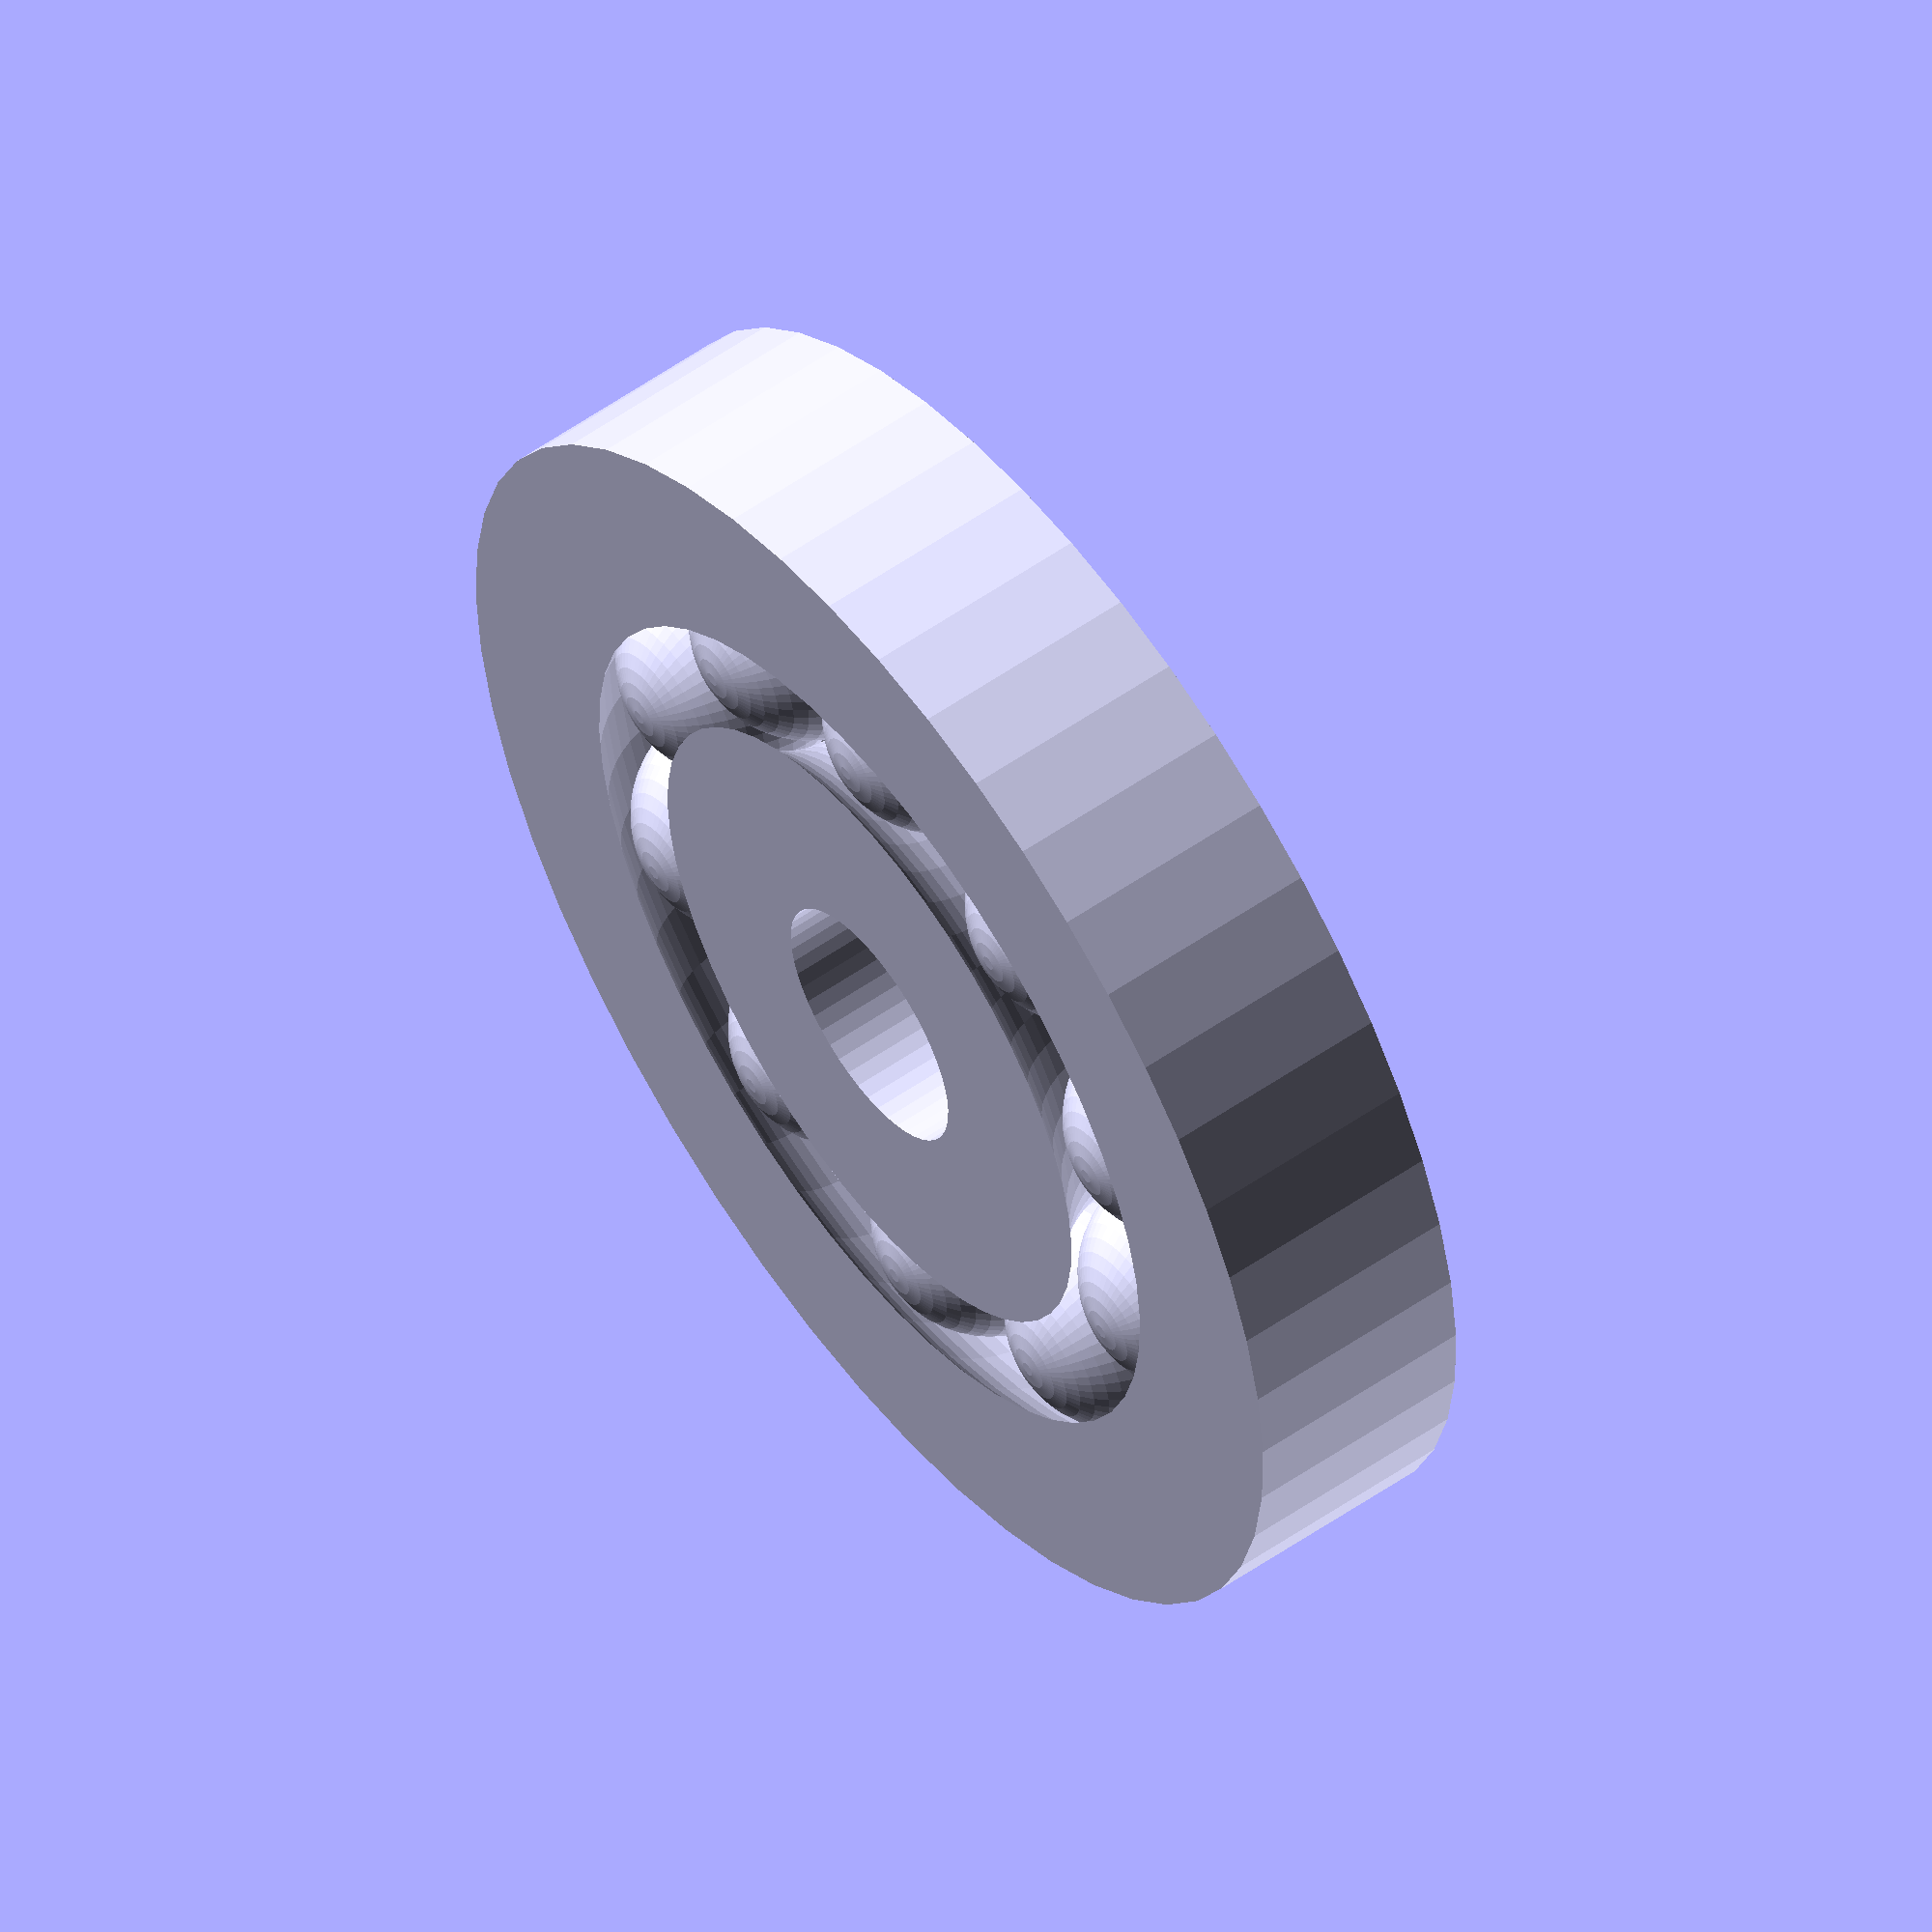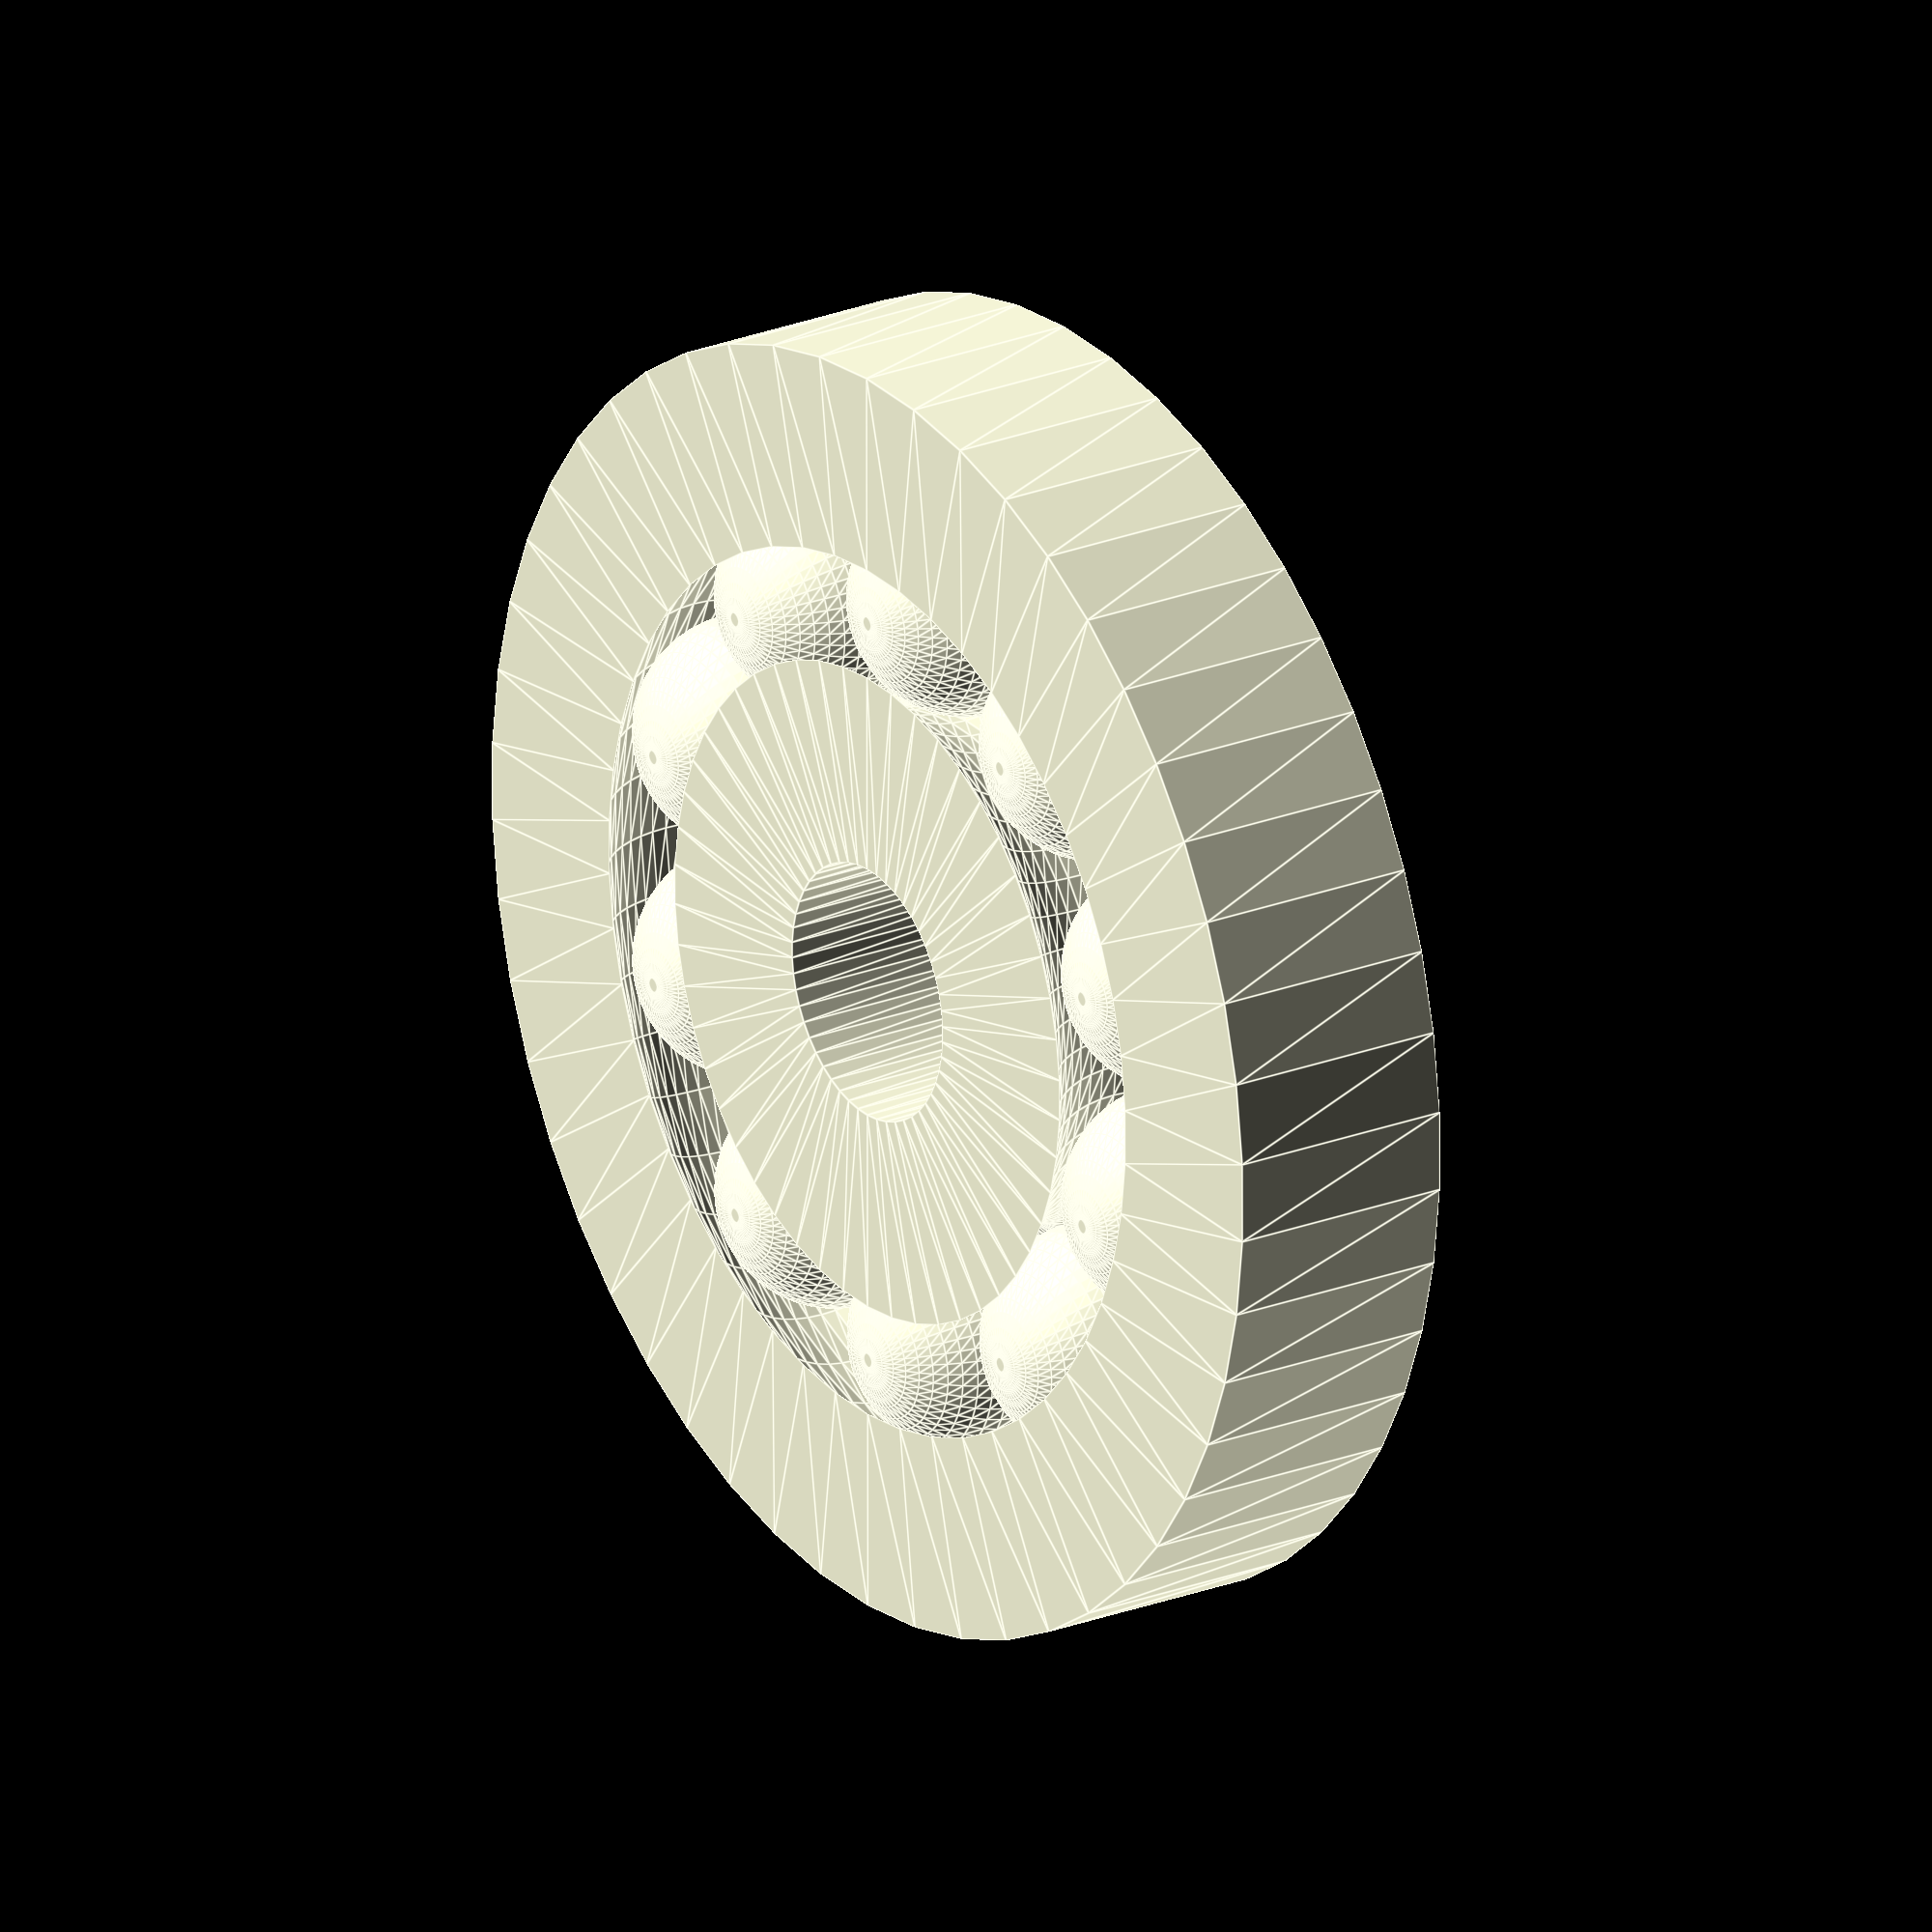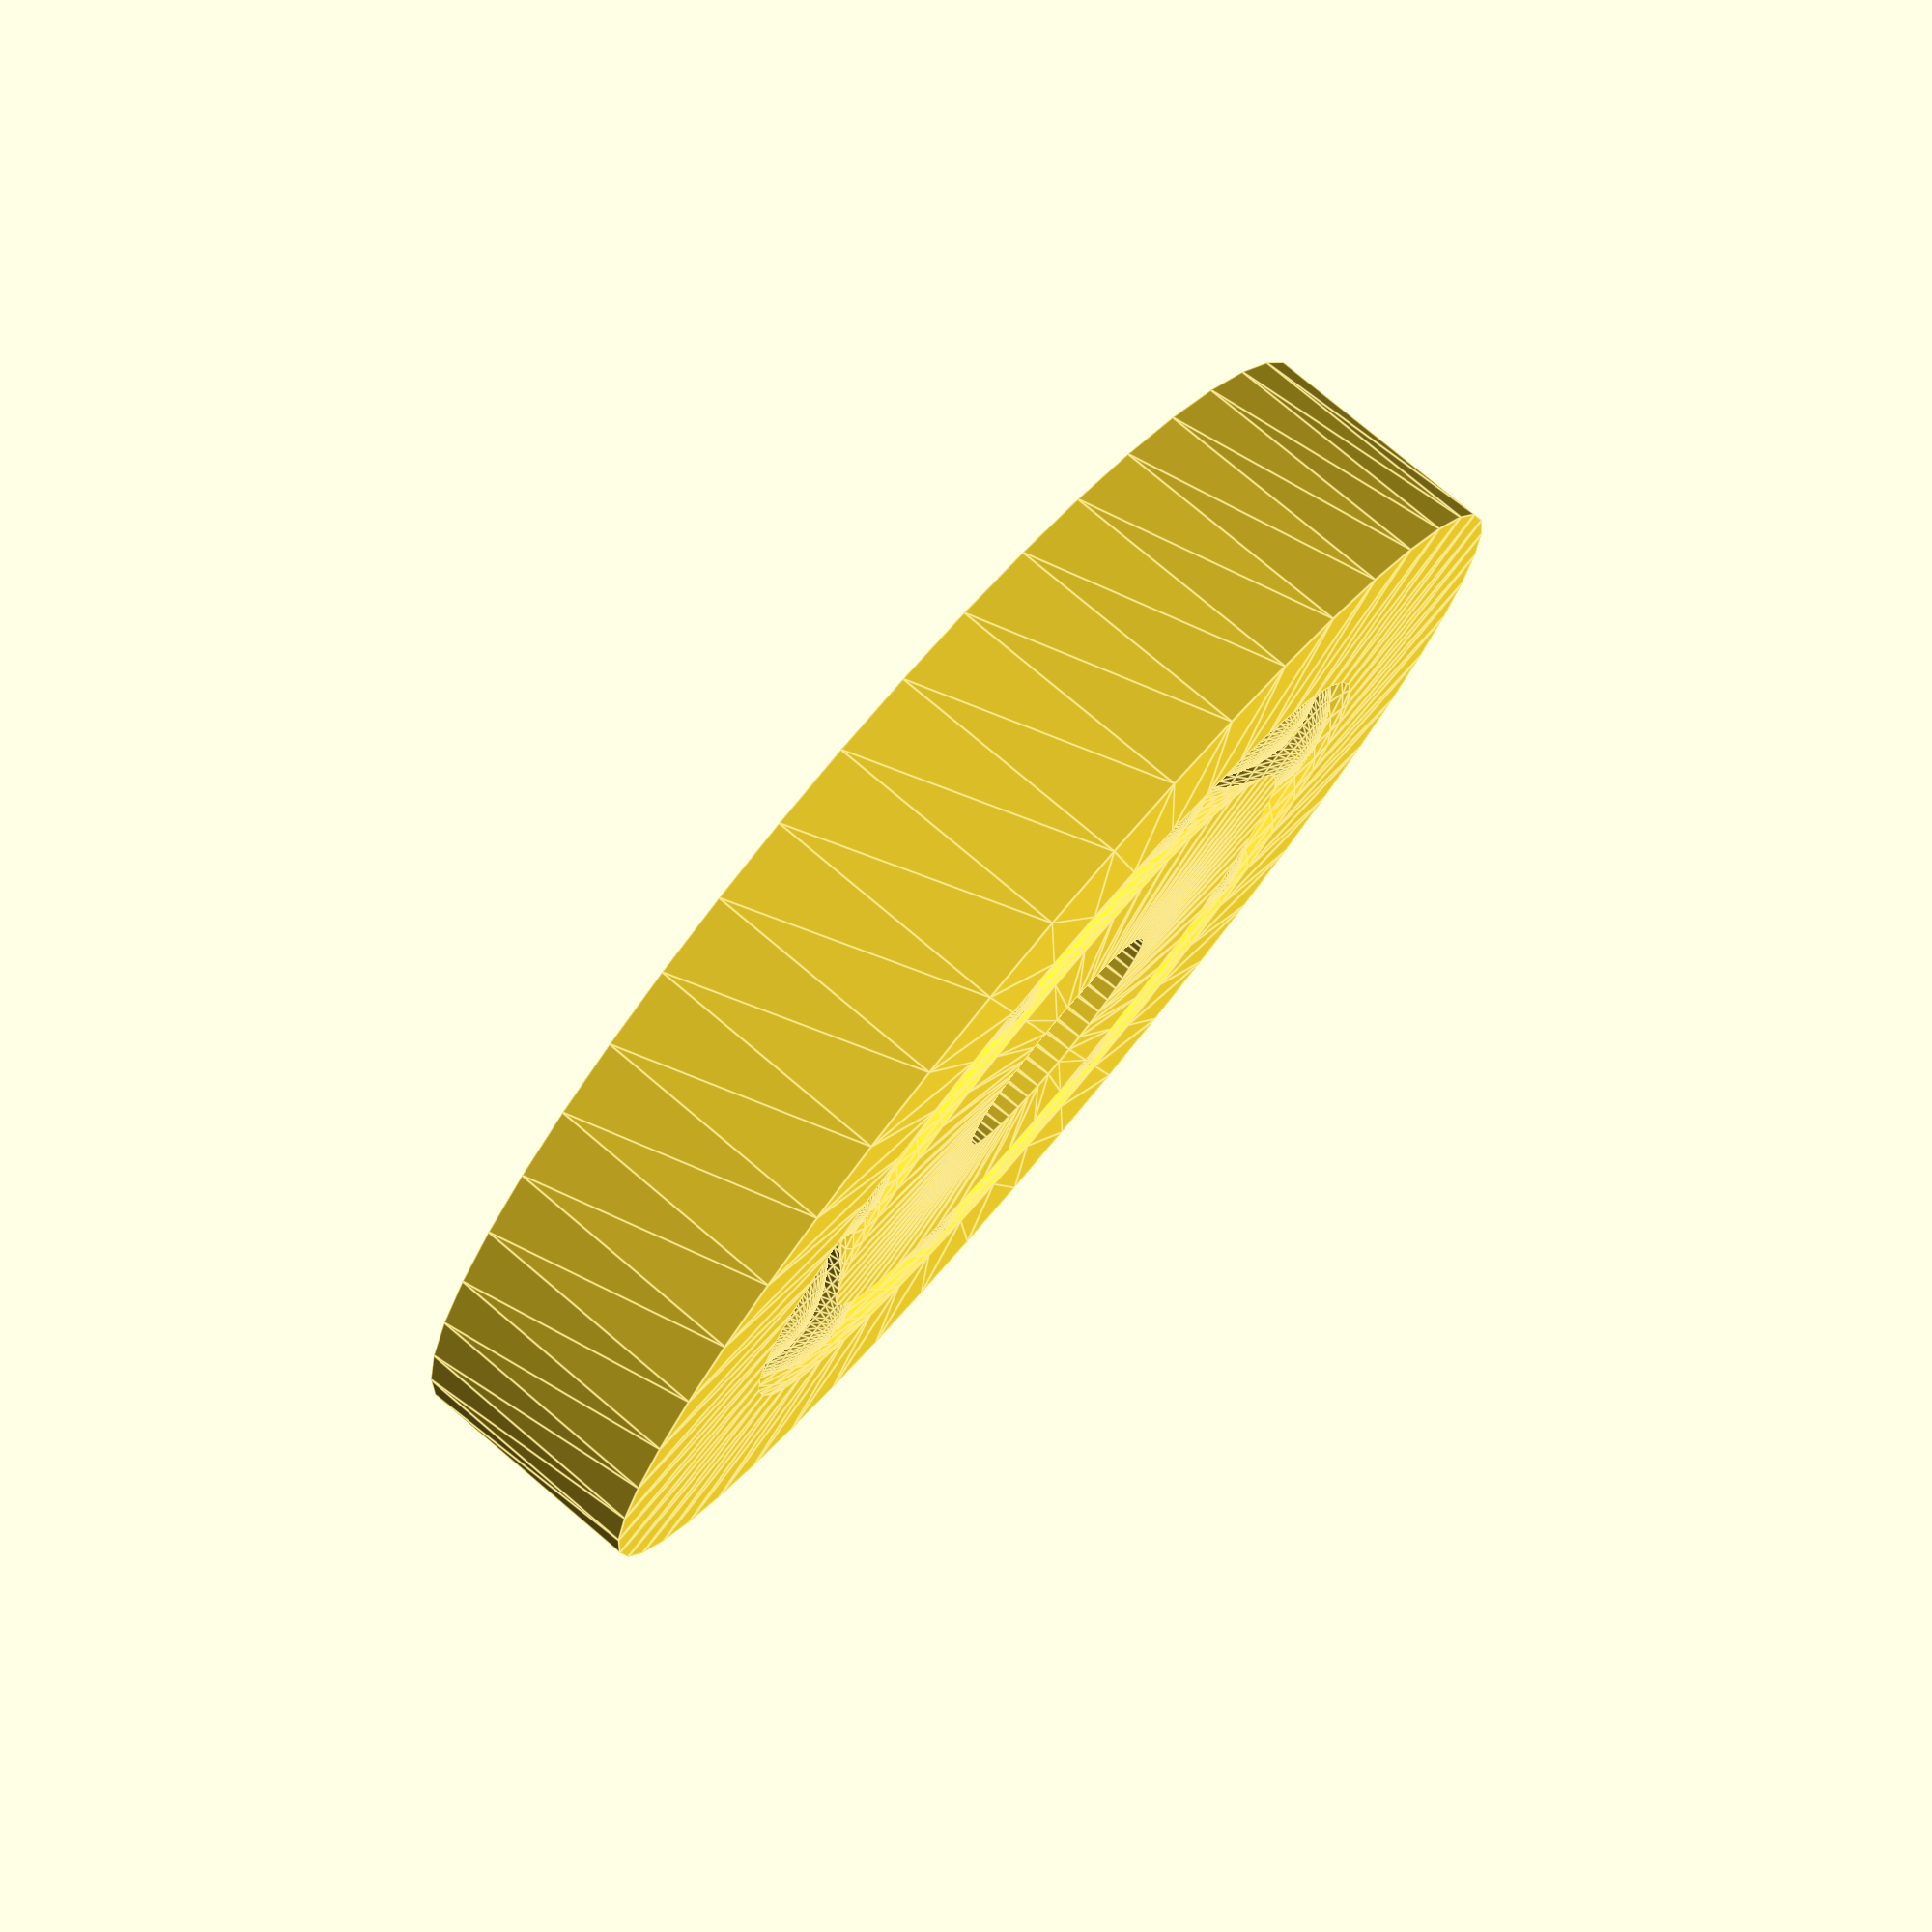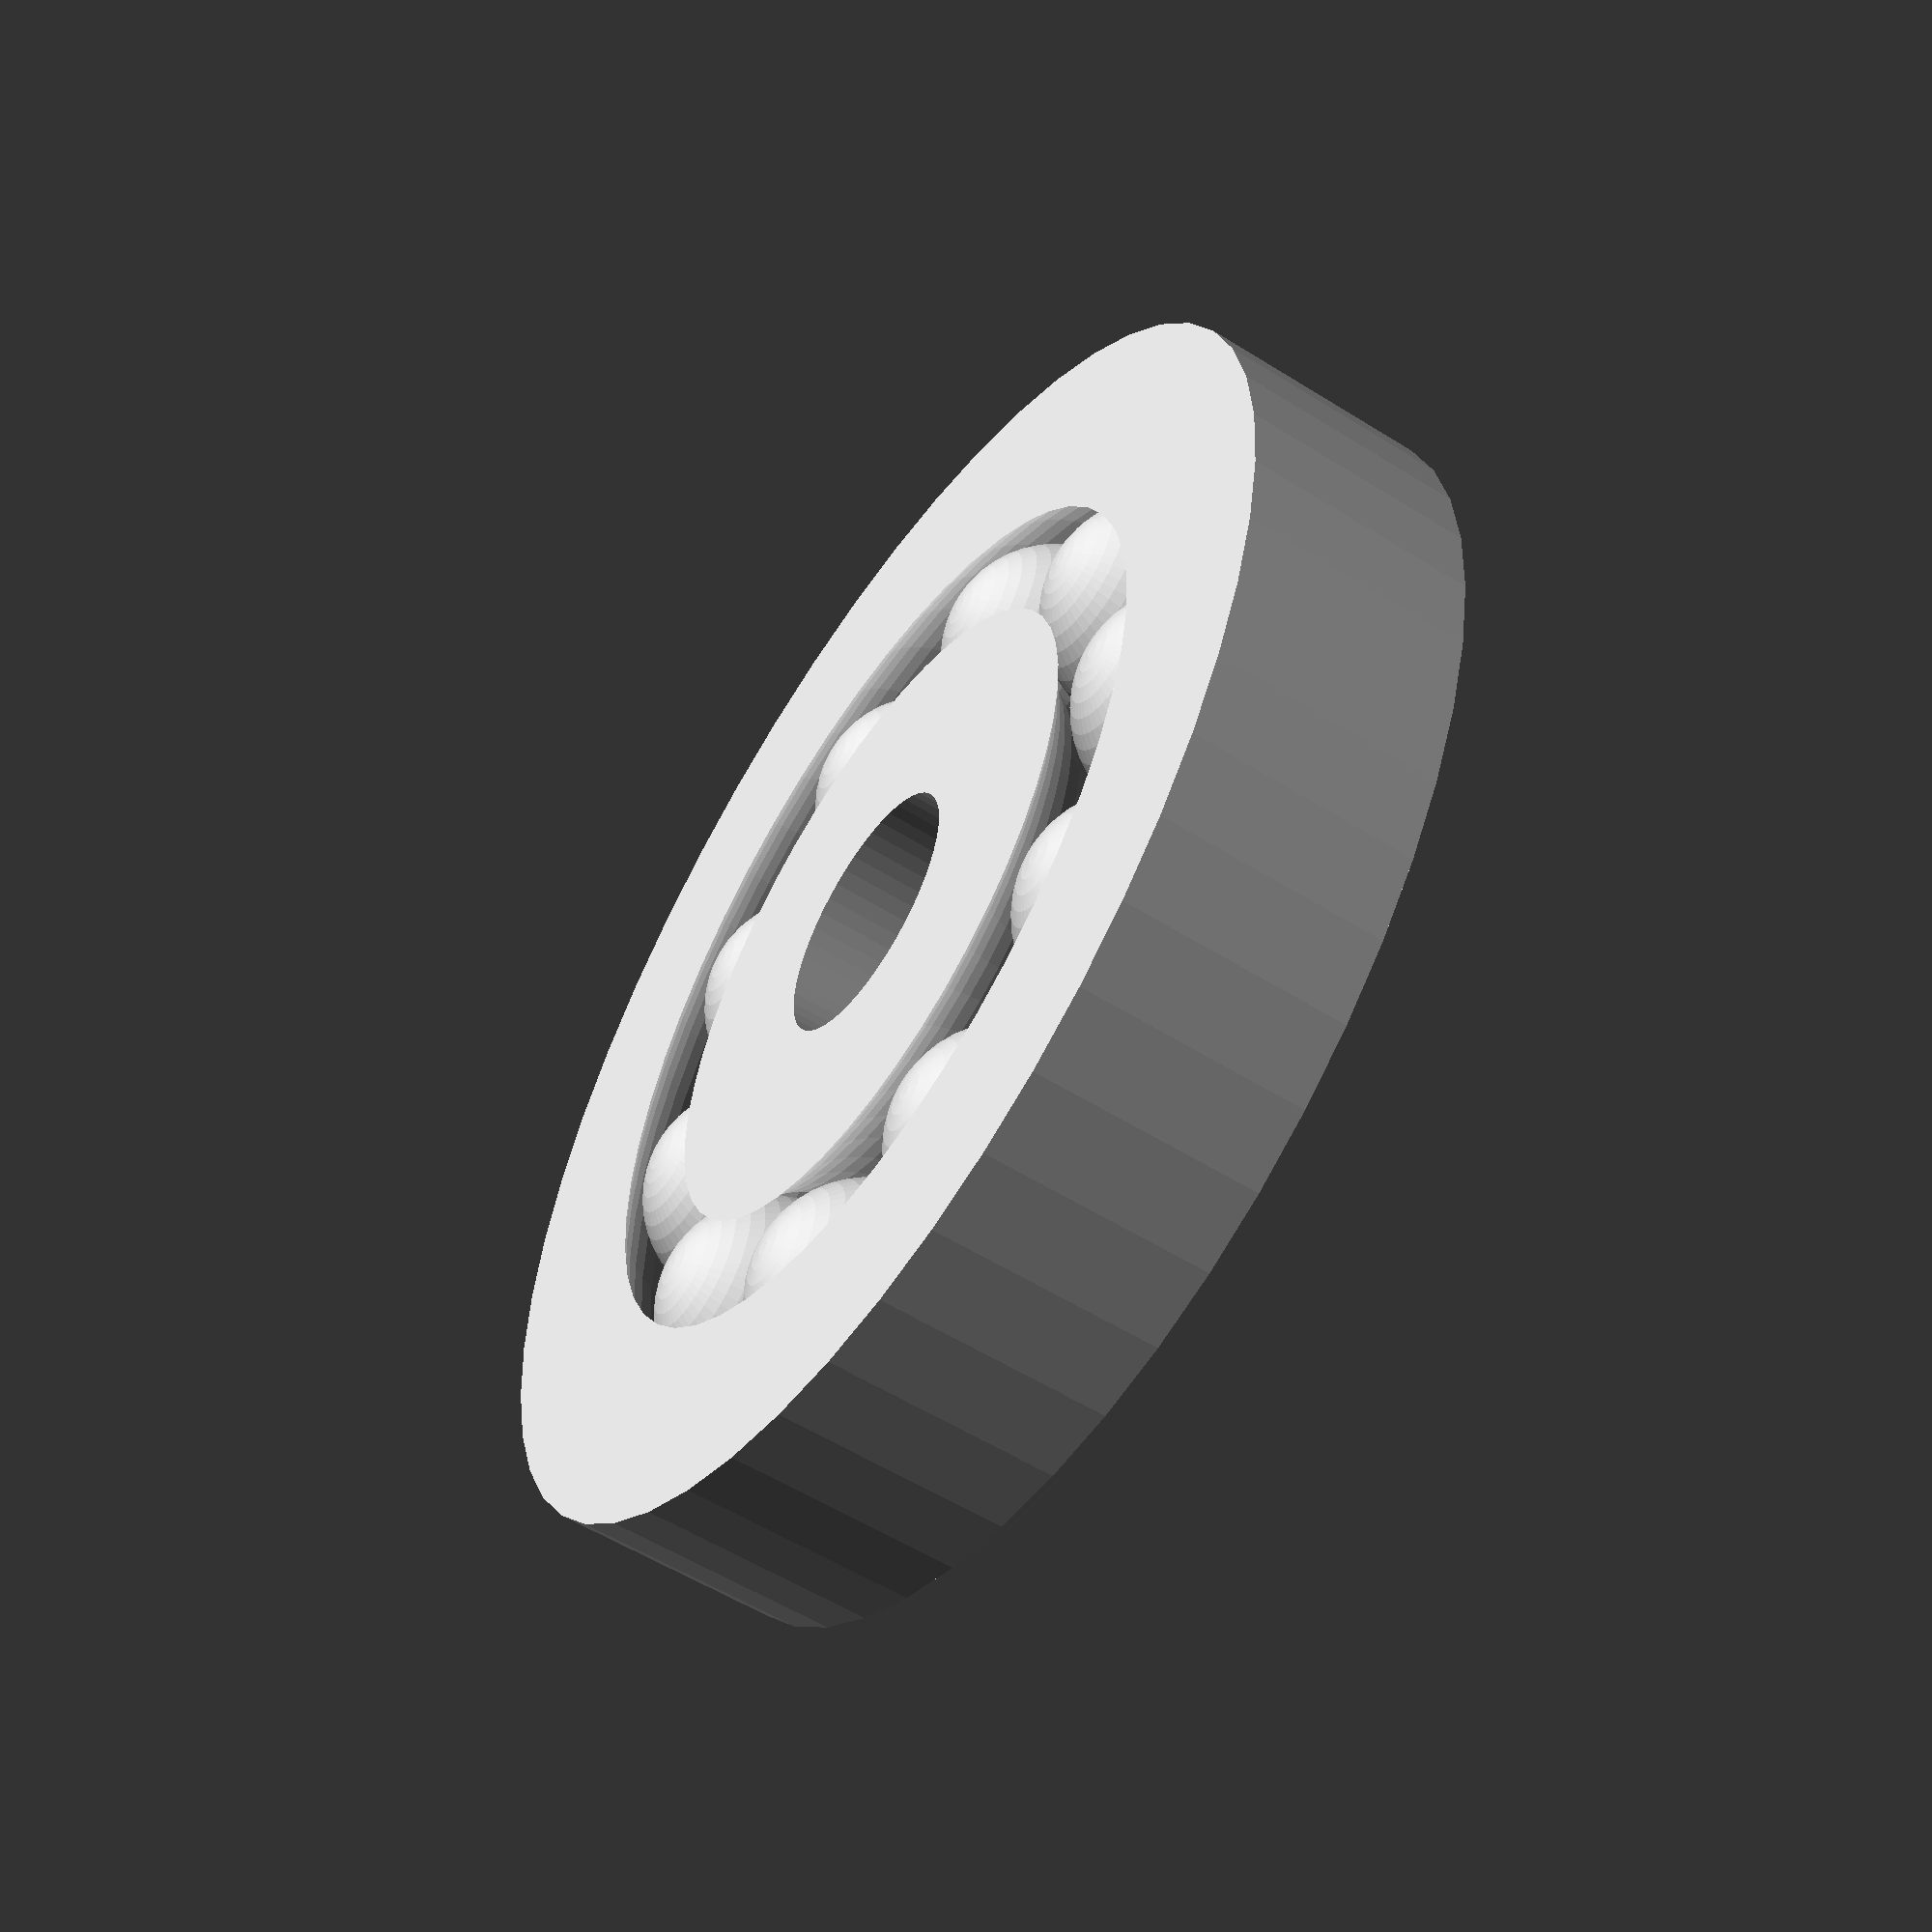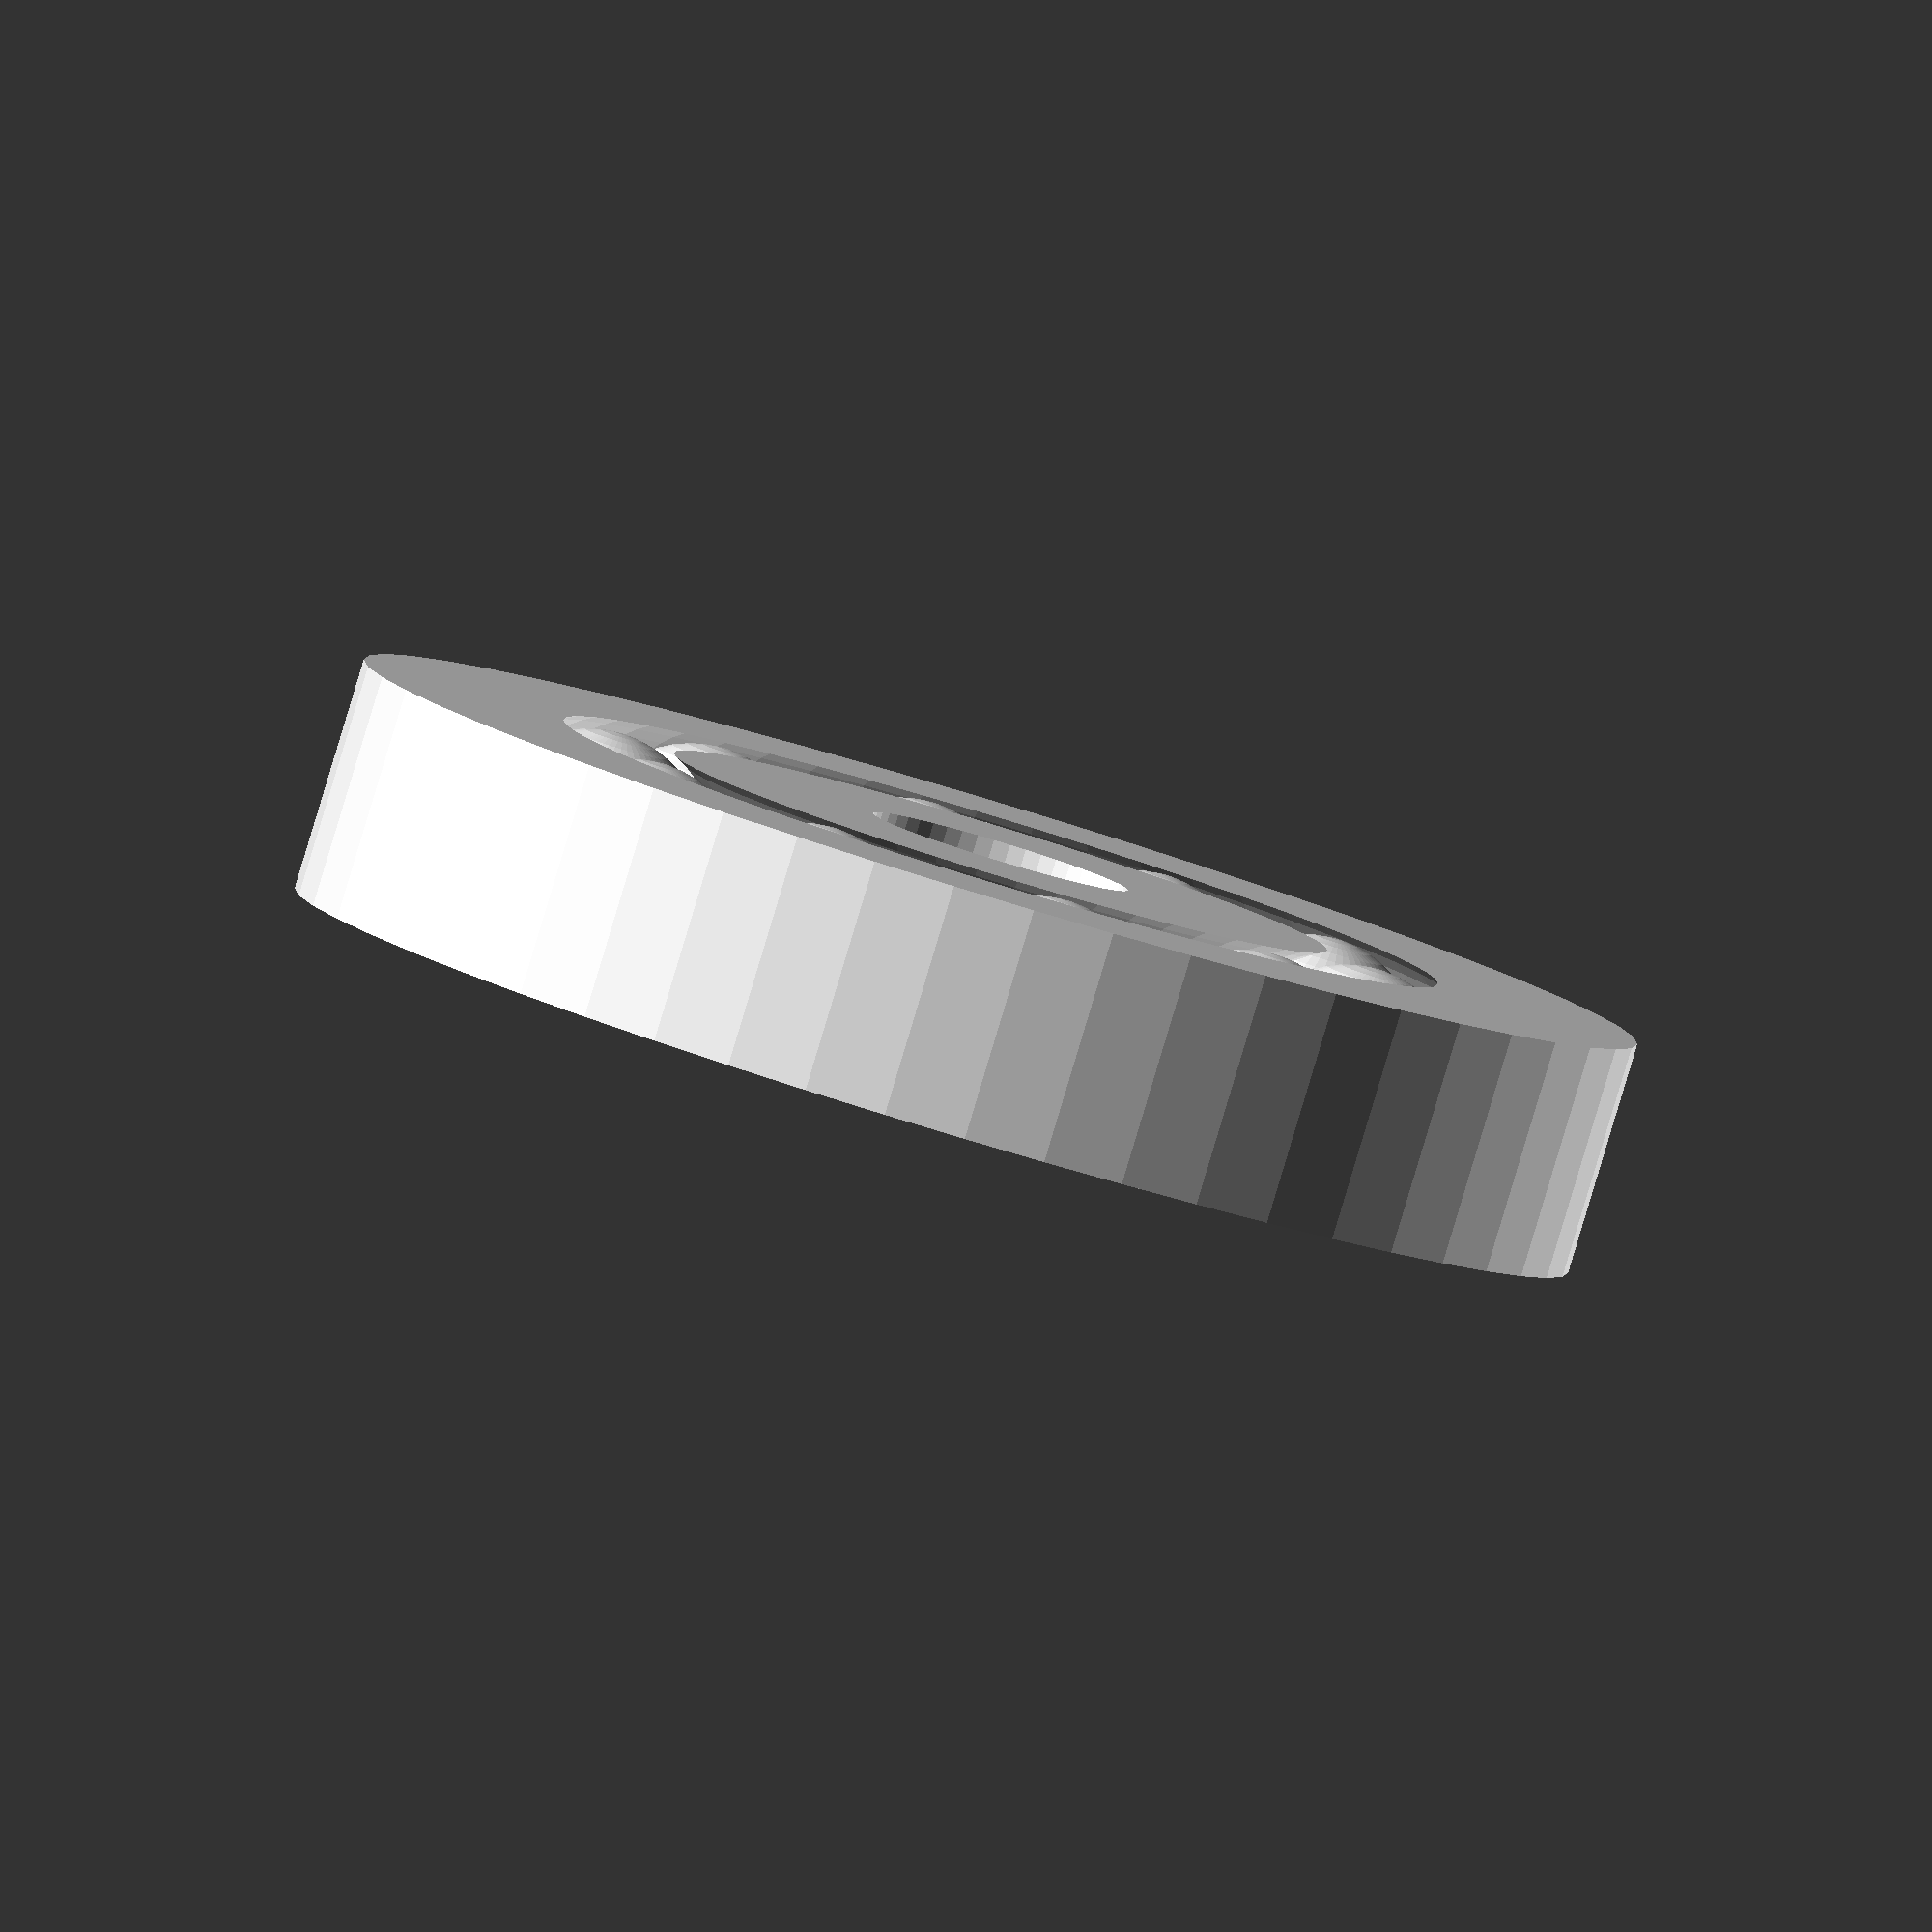
<openscad>
//!OpenSCAD

rotate_extrude($fn=50){
  difference() {
    translate([10, 0, 0]){
      square([10, 9], center=true);
    }

    translate([15, 0, 0]){
      circle(r=5);
    }
  }
  difference() {
    translate([20, 0, 0]){
      square([10, 9], center=true);
    }

    translate([15, 0, 0]){
      circle(r=5);
    }
  }
}
for (i = [1 : abs(1) : 10]) {
  rotate([0, 0, (i * 36)]){
    translate([15, 0, 0]){
      {
        $fn=50;    //set sides to 50
        sphere(r=4.5);
      }
    }
  }
}

</openscad>
<views>
elev=124.3 azim=192.1 roll=126.3 proj=o view=solid
elev=337.2 azim=270.1 roll=235.6 proj=o view=edges
elev=101.5 azim=27.5 roll=49.9 proj=p view=edges
elev=235.4 azim=331.0 roll=123.5 proj=p view=solid
elev=85.8 azim=43.8 roll=343.2 proj=o view=wireframe
</views>
